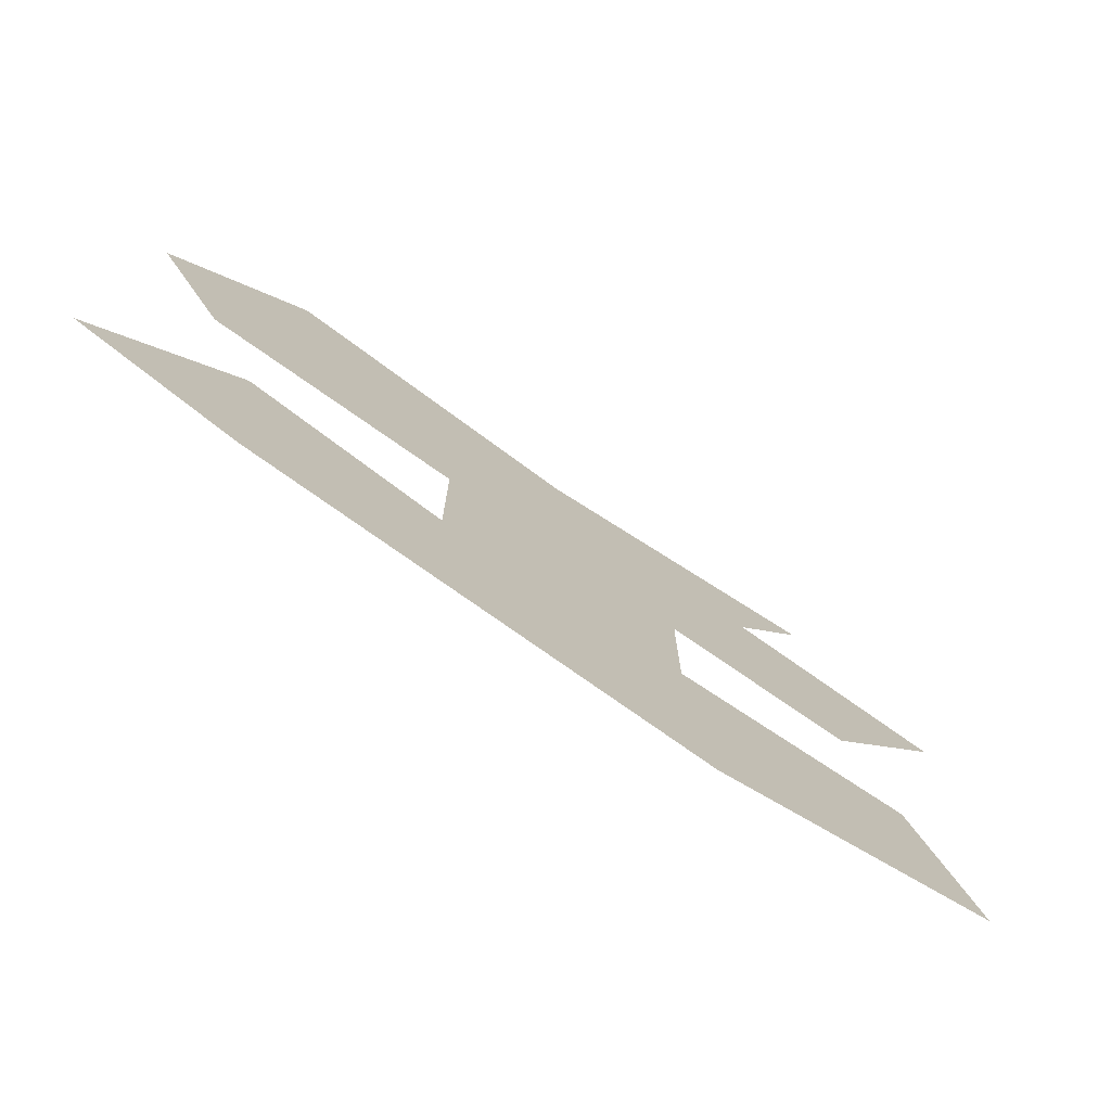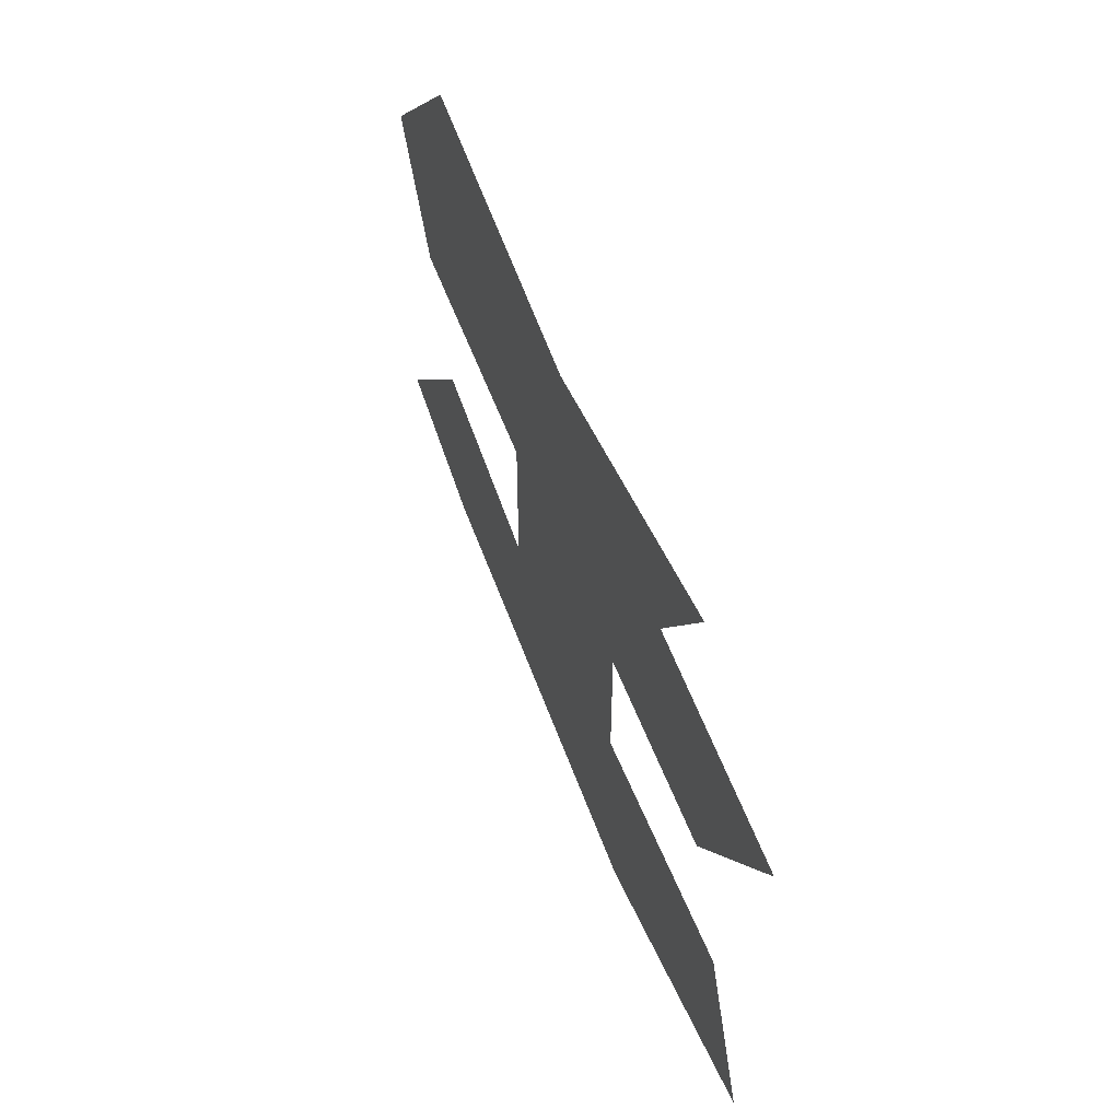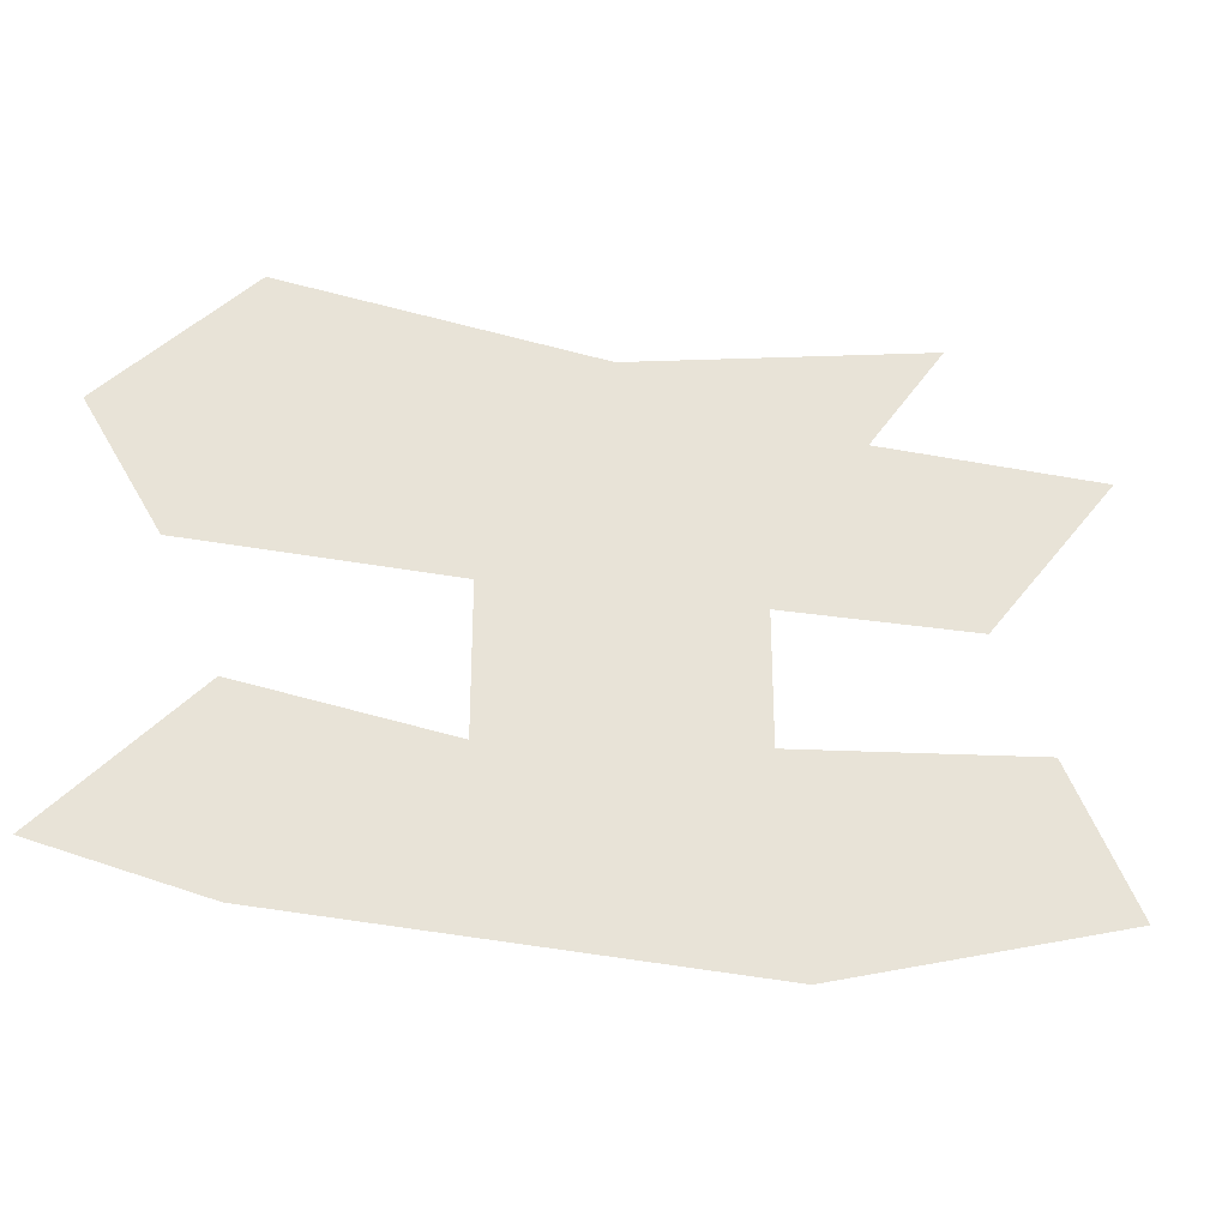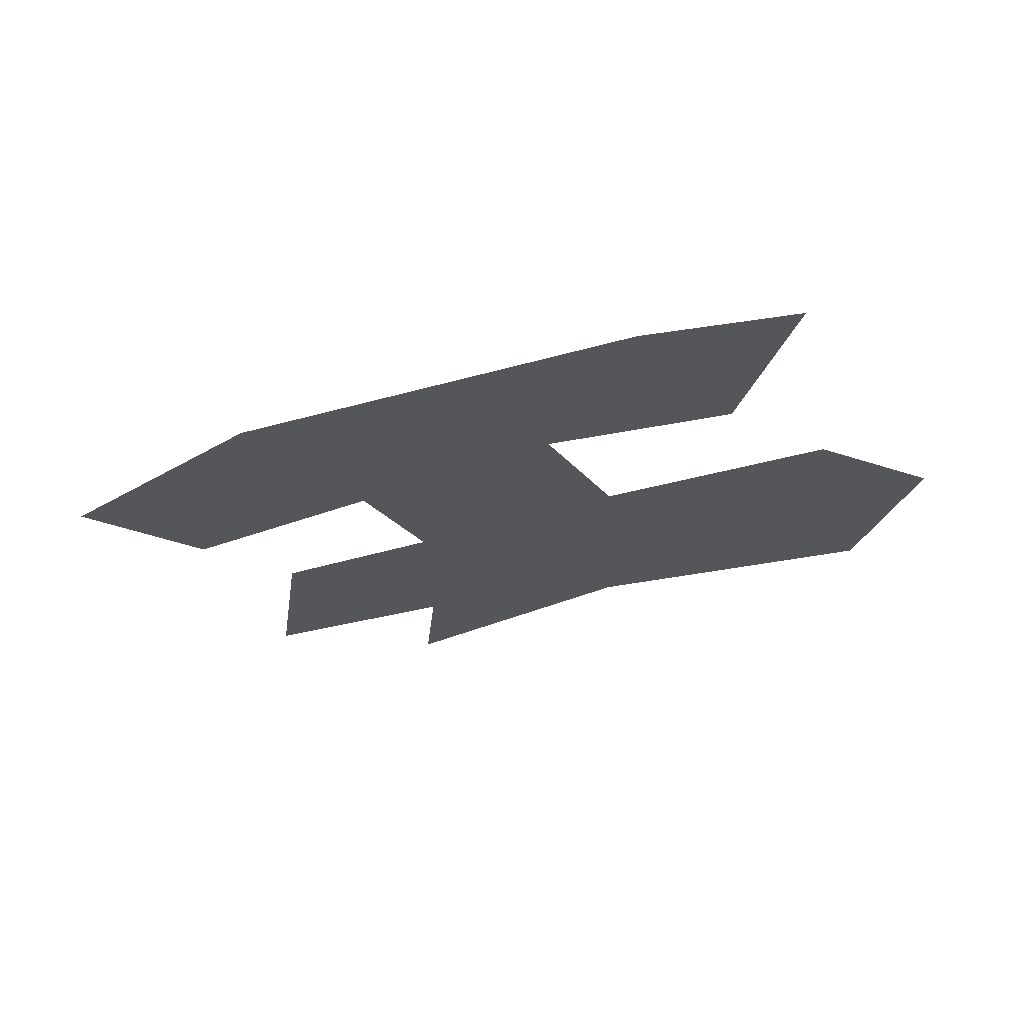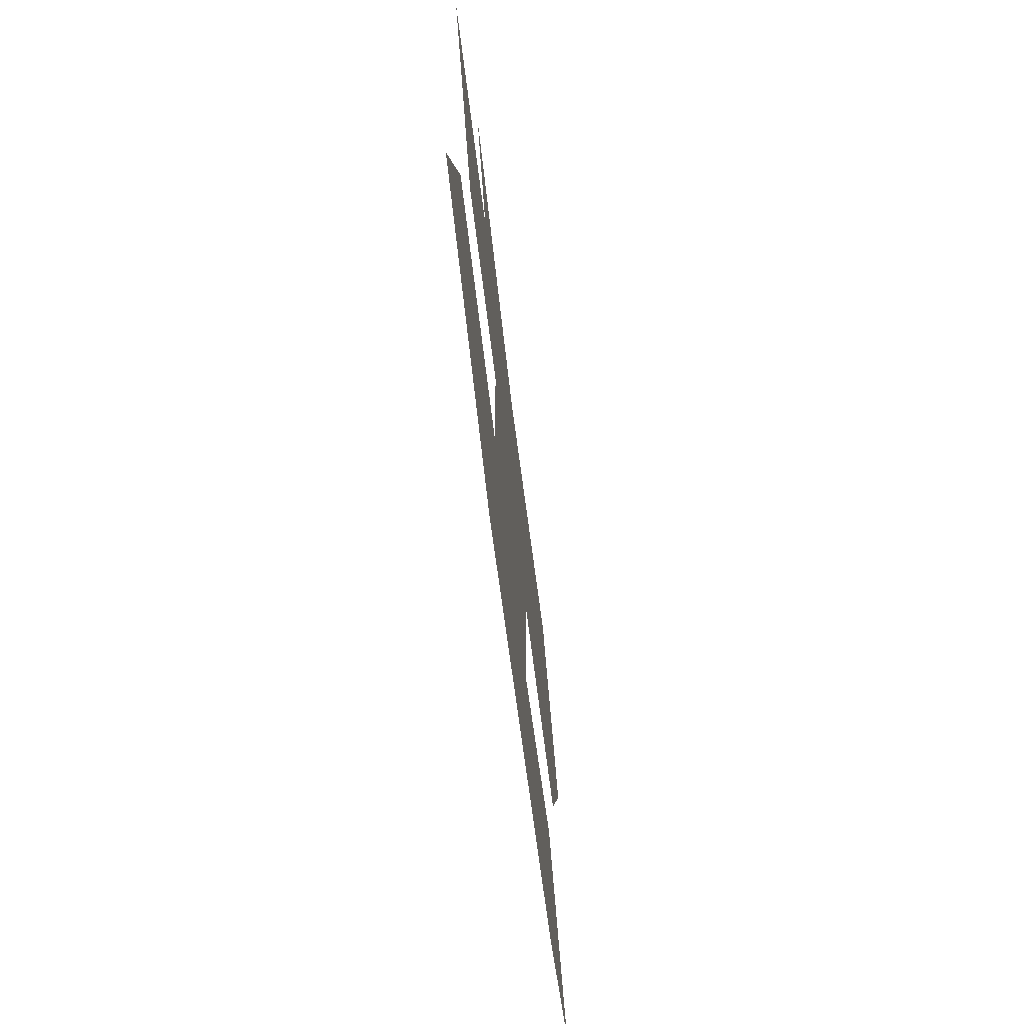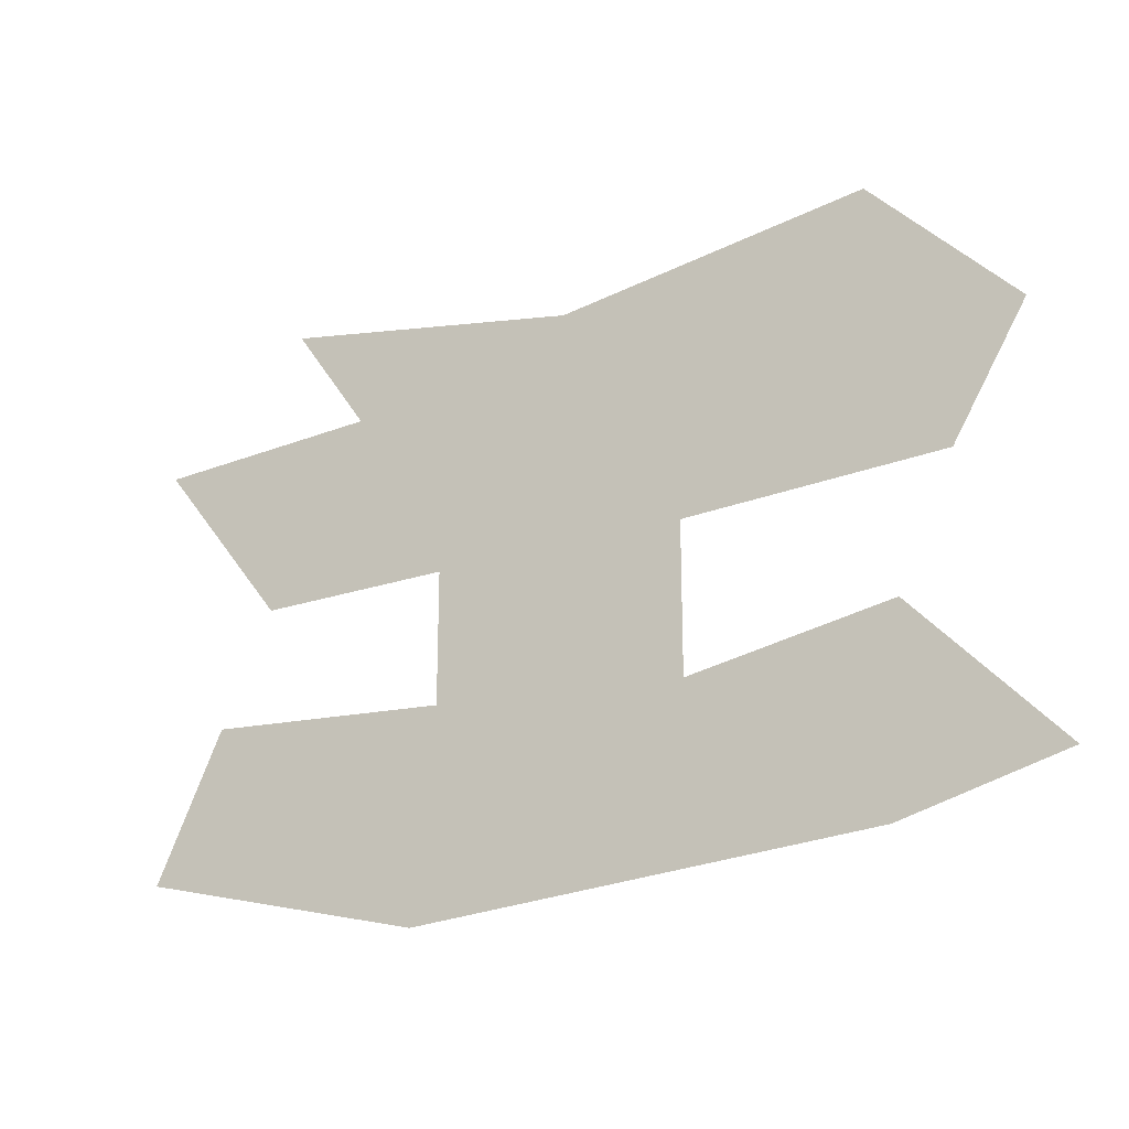
<metadata>
{"format":"obj","ext":"obj","renderer":"f3d","projection":"perspective","resolution":1024,"background":"white","views":[{"elev":-74.4,"azim":145.2,"up":"+Y"},{"elev":53.4,"azim":-110.0,"up":"+Y"},{"elev":-30.0,"azim":167.4,"up":"+Y"},{"elev":-25.5,"azim":29.2,"up":"+Z"},{"elev":-62.9,"azim":-83.2,"up":"+Y"},{"elev":-22.9,"azim":30.3,"up":"+Y"}]}
</metadata>
<code>
o Cube.002_Cube.033
v -0.1102 0.2051 0.9933
v -0.1102 0.08263 0.9933
v 0.1253 0.06379 0.9933
v 0.1253 0.202 0.9933
v 0.3641 0.2099 0.9933
v -0.291 0.2051 0.9933
v 0.189 -0.08914 0.9933
v 0.3124 0.09531 0.9933
v -0.3395 0.1005 0.9933
v -0.2087 -0.08671 0.9933
v -0.4023 -0.03518 0.9933
v 0.2956 -0.08316 0.9933
v 0.4439 -0.04608 0.9933
v -0.1318 -0.1071 0.9933
v 0.433 0.3247 0.9933
v 0.3022 0.4621 0.9933
v 0.01428 0.4228 0.9933
v -0.2714 0.4773 0.9933
v -0.1994 0.3726 0.9933
v -0.4132 0.3639 0.9933
f 9 10 2
f 12 13 8
f 2 14 3
f 9 11 10
f 3 7 8
f 7 12 8
f 4 5 16
f 5 15 16
f 16 17 4
f 17 18 19
f 19 20 6
f 19 6 1
f 17 19 1
f 4 17 1
f 14 7 3
f 3 4 2
f 4 1 2
f 2 10 14

</code>
